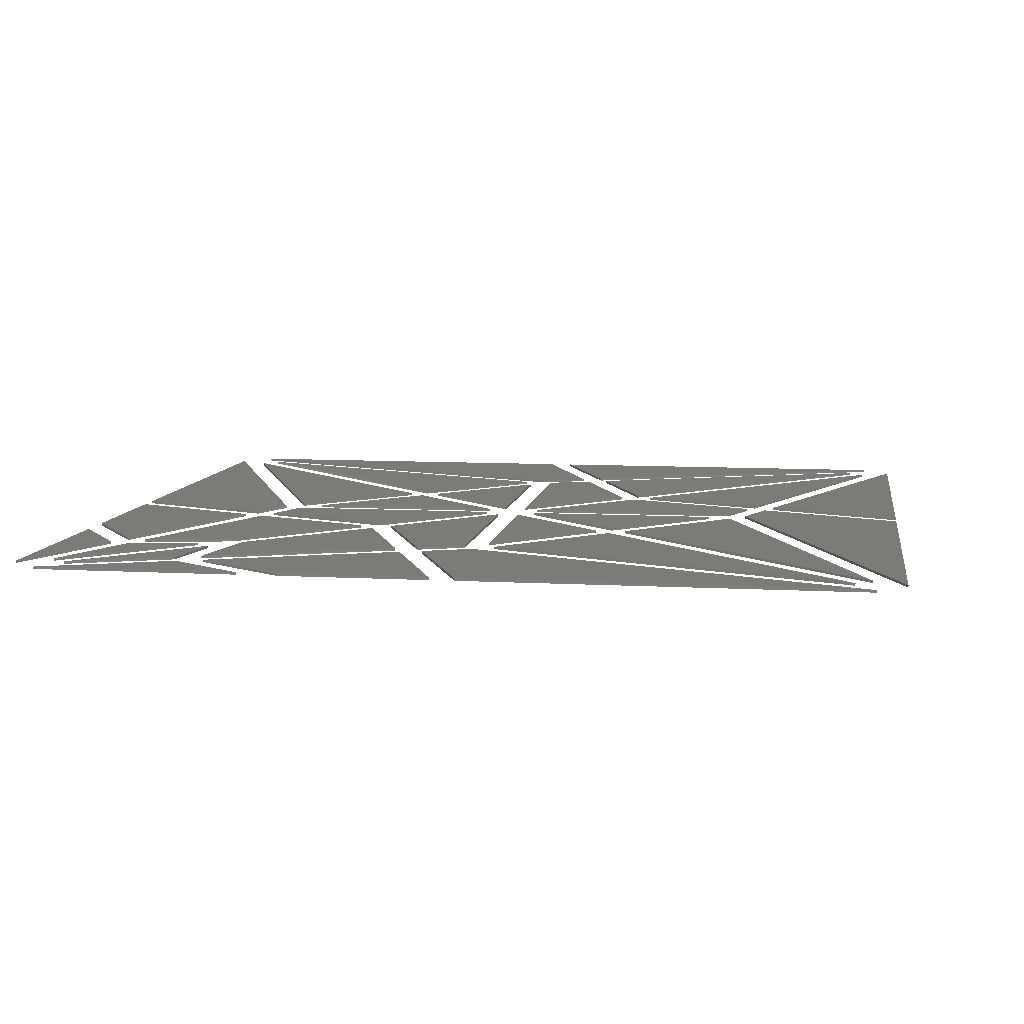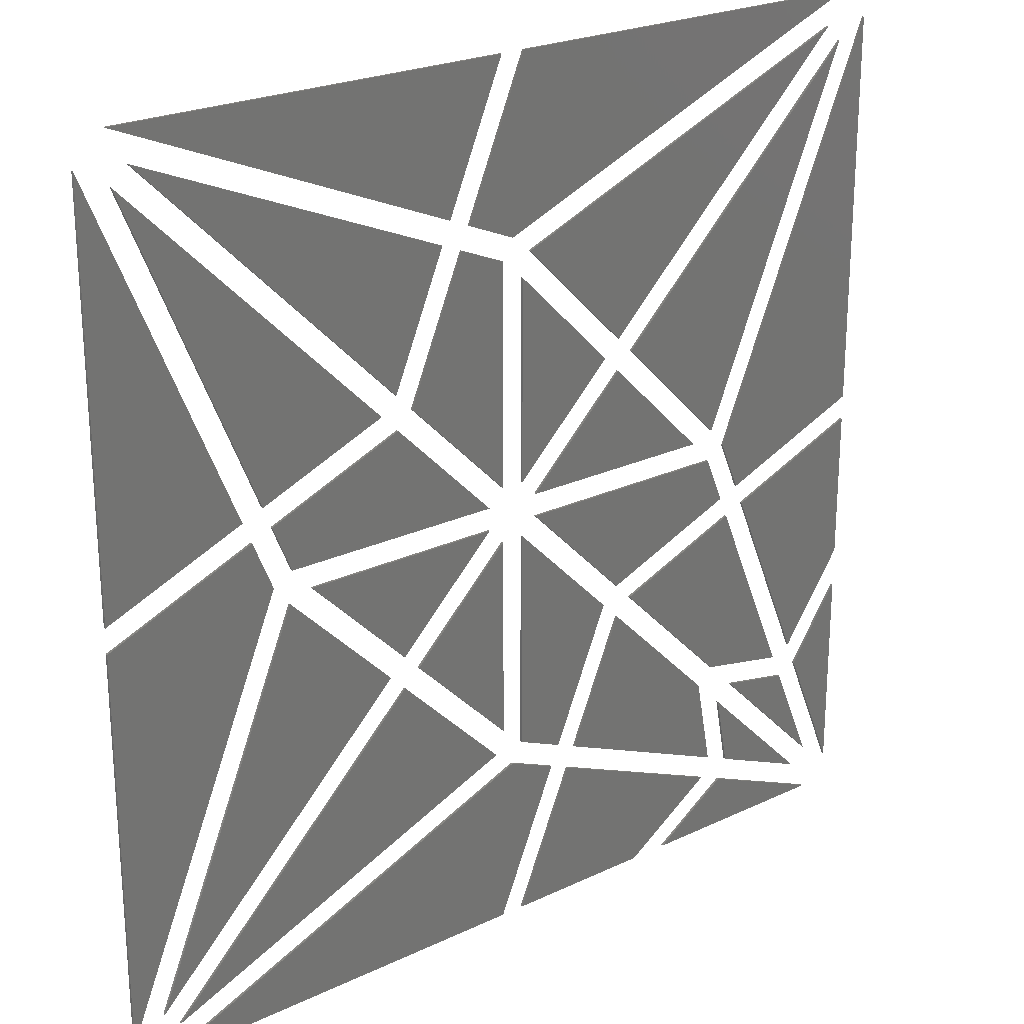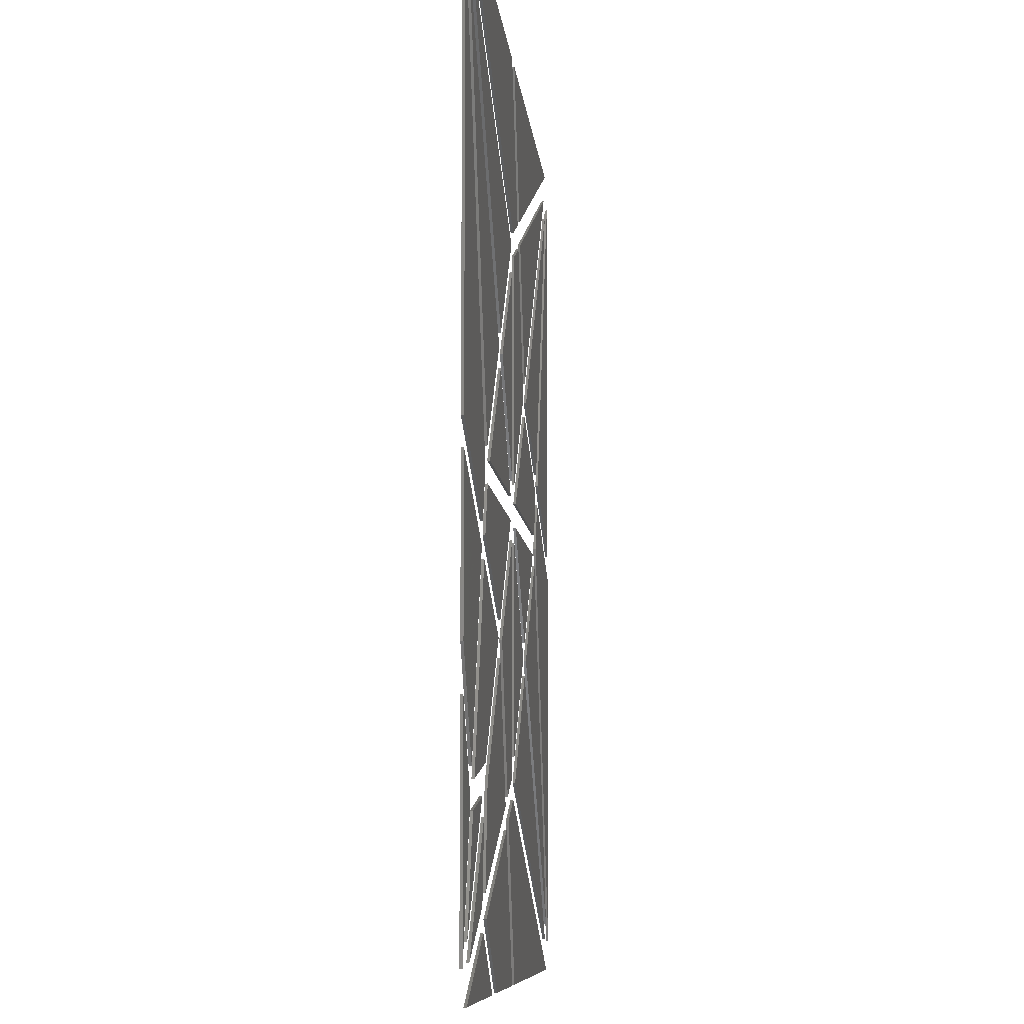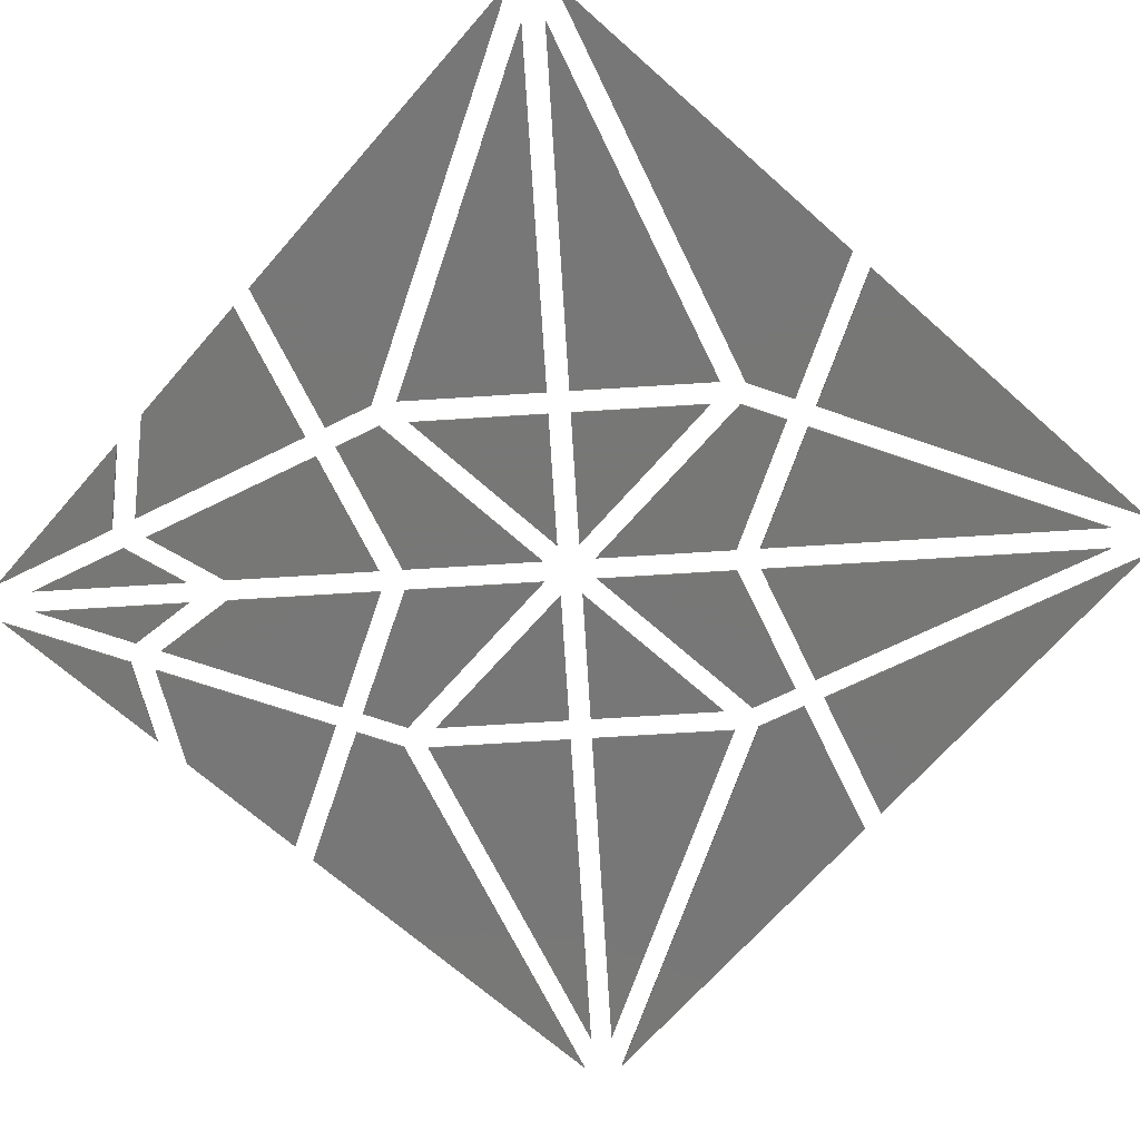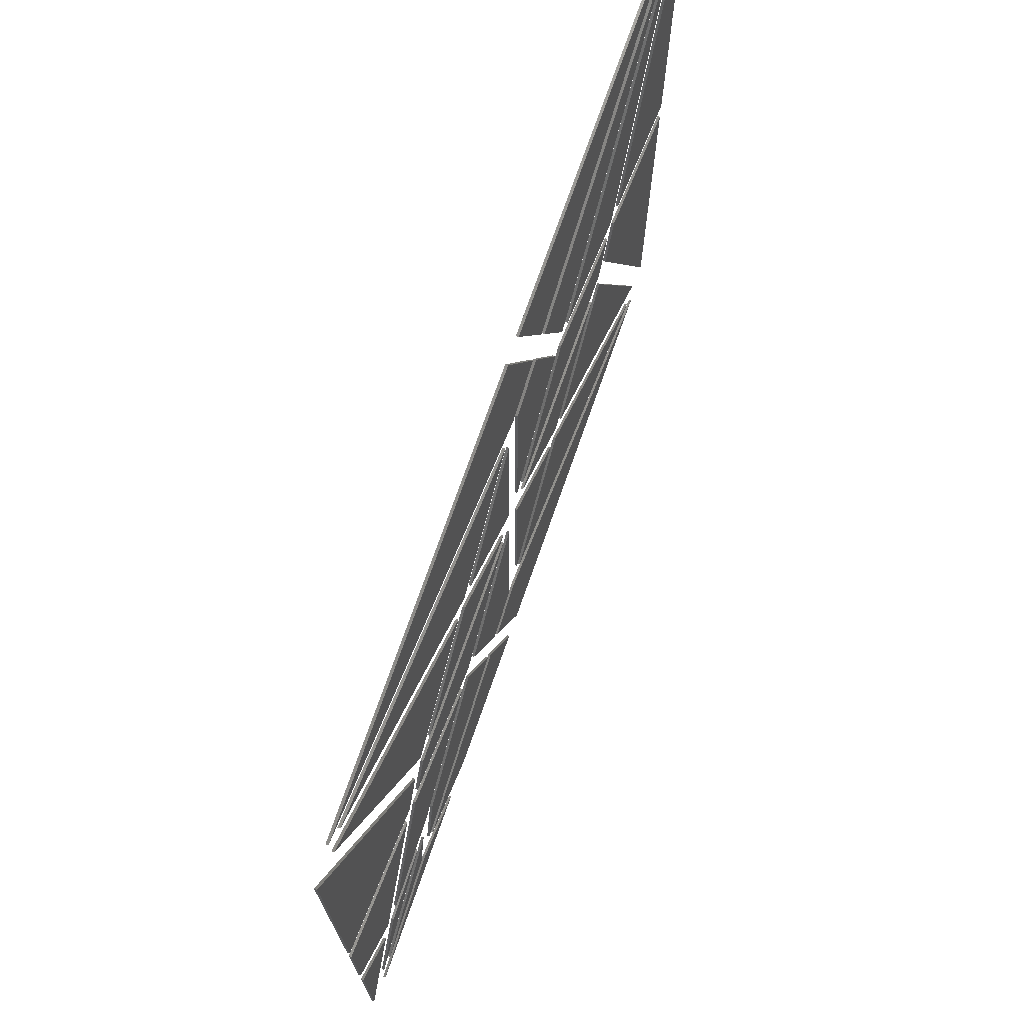
<metadata>
{"format":"stl","ext":"stl","renderer":"f3d","projection":"perspective","resolution":1024,"background":"white","views":[{"elev":8.5,"azim":98.8,"up":"+Z"},{"elev":23.5,"azim":-38.6,"up":"+Y"},{"elev":-8.2,"azim":95.0,"up":"+Y"},{"elev":-70.0,"azim":138.6,"up":"+Z"},{"elev":73.4,"azim":109.4,"up":"+Y"}]}
</metadata>
<code>
# stl→obj: 192 verts, 272 faces
v 4.406 128.6 0
v 62.42 128.6 0
v 53.92 108.1 0
v 4.406 128.6 0.36
v 62.42 128.6 0.36
v 53.92 108.1 0.36
v 0.01503 66.23 0
v 0.01503 124.2 0
v 20.53 74.73 0
v 0.01503 66.23 0.36
v 0.01503 124.2 0.36
v 20.53 74.73 0.36
v 65.92 68.47 0
v 65.92 97.98 0
v 80.67 83.22 0
v 65.92 68.47 0.36
v 65.92 97.98 0.36
v 80.67 83.22 0.36
v 62.56 60.36 0
v 62.56 30.85 0
v 47.8 45.6 0
v 62.56 60.36 0.36
v 62.56 30.85 0.36
v 47.8 45.6 0.36
v 67.2 101.4 0
v 121.3 123.9 0
v 83.05 85.6 0
v 67.2 101.4 0.36
v 121.3 123.9 0.36
v 83.05 85.6 0.36
v 101.3 67.38 0
v 85.42 83.22 0
v 123.7 121.5 0
v 101.3 67.38 0.36
v 85.42 83.22 0.36
v 123.7 121.5 0.36
v 83.05 80.85 0
v 97.8 66.09 0
v 68.29 66.09 0
v 83.05 80.85 0.36
v 97.8 66.09 0.36
v 68.29 66.09 0.36
v 30.67 62.73 0
v 60.18 62.73 0
v 45.43 47.98 0
v 30.67 62.73 0.36
v 60.18 62.73 0.36
v 45.43 47.98 0.36
v 27.21 61.45 0
v 43.05 45.6 0
v 4.798 7.351 0
v 27.21 61.45 0.36
v 43.05 45.6 0.36
v 4.798 7.351 0.36
v 45.43 43.23 0
v 61.27 27.38 0
v 7.174 4.975 0
v 45.43 43.23 0.36
v 61.27 27.38 0.36
v 7.174 4.975 0.36
v 7.174 123.9 0
v 52.64 105 0
v 44.84 86.19 0
v 7.174 123.9 0.36
v 52.64 105 0.36
v 44.84 86.19 0.36
v 23.63 76.01 0
v 4.798 121.5 0
v 42.46 83.81 0
v 23.63 76.01 0.36
v 4.798 121.5 0.36
v 42.46 83.81 0.36
v 93.93 0.192 0
v 105.3 7.978 0
v 124.1 0.192 0
v 93.93 0.192 0.36
v 105.3 7.978 0.36
v 124.1 0.192 0.36
v 120.7 23.38 0
v 128.5 34.72 0
v 128.5 4.583 0
v 120.7 23.38 0.36
v 128.5 34.72 0.36
v 128.5 4.583 0.36
v 106.6 11.08 0
v 104.6 21.69 0
v 121.3 4.975 0
v 106.6 11.08 0.36
v 104.6 21.69 0.36
v 121.3 4.975 0.36
v 107 24.07 0
v 117.6 22.09 0
v 123.7 7.351 0
v 107 24.07 0.36
v 117.6 22.09 0.36
v 123.7 7.351 0.36
v 128.5 124.2 0
v 128.5 66.23 0
v 106.7 57.2 0
v 103.7 64.41 0
v 128.5 124.2 0.36
v 128.5 66.23 0.36
v 106.7 57.2 0.36
v 103.7 64.41 0.36
v 62.42 0.192 0
v 4.406 0.192 0
v 64.24 24.97 0
v 71.45 21.99 0
v 62.42 0.192 0.36
v 4.406 0.192 0.36
v 64.24 24.97 0.36
v 71.45 21.99 0.36
v 62.56 100.9 0
v 62.56 68.47 0
v 47.41 83.62 0
v 55.74 103.7 0
v 62.56 100.9 0.36
v 62.56 68.47 0.36
v 47.41 83.62 0.36
v 55.74 103.7 0.36
v 65.92 27.92 0
v 65.92 60.36 0
v 81.07 45.21 0
v 72.73 25.09 0
v 65.92 27.92 0.36
v 65.92 60.36 0.36
v 81.07 45.21 0.36
v 72.73 25.09 0.36
v 124.1 128.6 0
v 64.24 103.9 0
v 57.03 106.8 0
v 66.06 128.6 0
v 124.1 128.6 0.36
v 64.24 103.9 0.36
v 57.03 106.8 0.36
v 66.06 128.6 0.36
v 68.29 62.73 0
v 100.7 62.73 0
v 103.6 55.92 0
v 83.44 47.59 0
v 68.29 62.73 0.36
v 100.7 62.73 0.36
v 103.6 55.92 0.36
v 83.44 47.59 0.36
v 60.18 66.09 0
v 27.74 66.09 0
v 24.92 72.91 0
v 45.03 81.24 0
v 60.18 66.09 0.36
v 27.74 66.09 0.36
v 24.92 72.91 0.36
v 45.03 81.24 0.36
v 24.8 64.41 0
v 0.01503 4.583 0
v 0.01503 62.6 0
v 21.81 71.62 0
v 24.8 64.41 0.36
v 0.01503 4.583 0.36
v 0.01503 62.6 0.36
v 21.81 71.62 0.36
v 74.55 20.7 0
v 101.6 9.512 0
v 87.99 0.192 0
v 66.06 0.192 0
v 74.55 20.7 0.36
v 101.6 9.512 0.36
v 87.99 0.192 0.36
v 66.06 0.192 0.36
v 102.9 12.62 0
v 75.84 23.81 0
v 83.64 42.64 0
v 100.4 25.89 0
v 102.9 12.62 0.36
v 75.84 23.81 0.36
v 83.64 42.64 0.36
v 100.4 25.89 0.36
v 119.1 27.08 0
v 107.9 54.1 0
v 128.5 62.6 0
v 128.5 40.66 0
v 119.1 27.08 0.36
v 107.9 54.1 0.36
v 128.5 62.6 0.36
v 128.5 40.66 0.36
v 104.8 52.81 0
v 116 25.8 0
v 102.8 28.27 0
v 86.01 45.01 0
v 104.8 52.81 0.36
v 116 25.8 0.36
v 102.8 28.27 0.36
v 86.01 45.01 0.36
f 1 2 3
f 2 1 4
f 5 2 4
f 3 2 5
f 6 3 5
f 1 3 6
f 4 1 6
f 4 6 5
f 7 8 9
f 8 7 10
f 11 8 10
f 9 8 11
f 12 9 11
f 7 9 12
f 10 7 12
f 10 12 11
f 13 14 15
f 14 13 16
f 17 14 16
f 15 14 17
f 18 15 17
f 13 15 18
f 16 13 18
f 16 18 17
f 19 20 21
f 20 19 22
f 23 20 22
f 21 20 23
f 24 21 23
f 19 21 24
f 22 19 24
f 22 24 23
f 25 26 27
f 26 25 28
f 29 26 28
f 27 26 29
f 30 27 29
f 25 27 30
f 28 25 30
f 28 30 29
f 31 32 33
f 32 31 34
f 35 32 34
f 33 32 35
f 36 33 35
f 31 33 36
f 34 31 36
f 34 36 35
f 37 38 39
f 38 37 40
f 41 38 40
f 39 38 41
f 42 39 41
f 37 39 42
f 40 37 42
f 40 42 41
f 43 44 45
f 44 43 46
f 47 44 46
f 45 44 47
f 48 45 47
f 43 45 48
f 46 43 48
f 46 48 47
f 49 50 51
f 50 49 52
f 53 50 52
f 51 50 53
f 54 51 53
f 49 51 54
f 52 49 54
f 52 54 53
f 55 56 57
f 56 55 58
f 59 56 58
f 57 56 59
f 60 57 59
f 55 57 60
f 58 55 60
f 58 60 59
f 61 62 63
f 62 61 64
f 65 62 64
f 63 62 65
f 66 63 65
f 61 63 66
f 64 61 66
f 64 66 65
f 67 68 69
f 68 67 70
f 71 68 70
f 69 68 71
f 72 69 71
f 67 69 72
f 70 67 72
f 70 72 71
f 73 74 75
f 74 73 76
f 77 74 76
f 75 74 77
f 78 75 77
f 73 75 78
f 76 73 78
f 76 78 77
f 79 80 81
f 80 79 82
f 83 80 82
f 81 80 83
f 84 81 83
f 79 81 84
f 82 79 84
f 82 84 83
f 85 86 87
f 86 85 88
f 89 86 88
f 87 86 89
f 90 87 89
f 85 87 90
f 88 85 90
f 88 90 89
f 91 92 93
f 92 91 94
f 95 92 94
f 93 92 95
f 96 93 95
f 91 93 96
f 94 91 96
f 94 96 95
f 97 98 99
f 97 99 100
f 98 97 101
f 102 98 101
f 99 98 102
f 103 99 102
f 100 99 103
f 104 100 103
f 97 100 104
f 101 97 104
f 101 103 102
f 101 104 103
f 105 106 107
f 105 107 108
f 106 105 109
f 110 106 109
f 107 106 110
f 111 107 110
f 108 107 111
f 112 108 111
f 105 108 112
f 109 105 112
f 109 111 110
f 109 112 111
f 113 114 115
f 113 115 116
f 114 113 117
f 118 114 117
f 115 114 118
f 119 115 118
f 116 115 119
f 120 116 119
f 113 116 120
f 117 113 120
f 117 119 118
f 117 120 119
f 121 122 123
f 121 123 124
f 122 121 125
f 126 122 125
f 123 122 126
f 127 123 126
f 124 123 127
f 128 124 127
f 121 124 128
f 125 121 128
f 125 127 126
f 125 128 127
f 129 130 131
f 129 131 132
f 130 129 133
f 134 130 133
f 131 130 134
f 135 131 134
f 132 131 135
f 136 132 135
f 129 132 136
f 133 129 136
f 133 135 134
f 133 136 135
f 137 138 139
f 137 139 140
f 138 137 141
f 142 138 141
f 139 138 142
f 143 139 142
f 140 139 143
f 144 140 143
f 137 140 144
f 141 137 144
f 141 143 142
f 141 144 143
f 145 146 147
f 145 147 148
f 146 145 149
f 150 146 149
f 147 146 150
f 151 147 150
f 148 147 151
f 152 148 151
f 145 148 152
f 149 145 152
f 149 151 150
f 149 152 151
f 153 154 155
f 153 155 156
f 154 153 157
f 158 154 157
f 155 154 158
f 159 155 158
f 156 155 159
f 160 156 159
f 153 156 160
f 157 153 160
f 157 159 158
f 157 160 159
f 161 162 163
f 161 163 164
f 162 161 165
f 166 162 165
f 163 162 166
f 167 163 166
f 164 163 167
f 168 164 167
f 161 164 168
f 165 161 168
f 165 167 166
f 165 168 167
f 169 170 171
f 169 171 172
f 170 169 173
f 174 170 173
f 171 170 174
f 175 171 174
f 172 171 175
f 176 172 175
f 169 172 176
f 173 169 176
f 173 175 174
f 173 176 175
f 177 178 179
f 177 179 180
f 178 177 181
f 182 178 181
f 179 178 182
f 183 179 182
f 180 179 183
f 184 180 183
f 177 180 184
f 181 177 184
f 181 183 182
f 181 184 183
f 185 186 187
f 185 187 188
f 186 185 189
f 190 186 189
f 187 186 190
f 191 187 190
f 188 187 191
f 192 188 191
f 185 188 192
f 189 185 192
f 189 191 190
f 189 192 191

</code>
